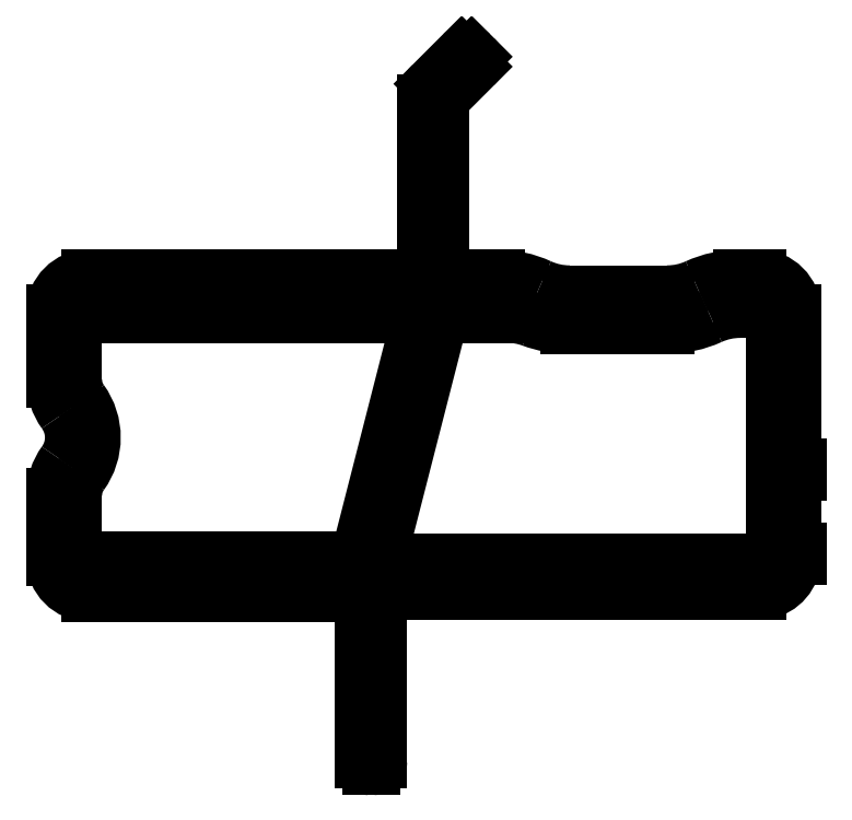
<metadata>
{"format":"dxf","ext":"dxf","renderer":"ezdxf+matplotlib","layout":"modelspace","background":"white","min_lineweight":24,"dpi":150}
</metadata>
<code>
0
SECTION
2
ENTITIES
0
LINE
8
0
10
55.38
20
70.23
30
0
11
55.38
21
46.25
31
0
0
LINE
8
0
10
63.24
20
45.25
30
0
11
56.38
21
45.25
31
0
0
LINE
8
0
10
0
20
40.25
30
0
11
0
21
30.55
31
0
0
LINE
8
0
10
51.88
20
45.25
30
0
11
5
21
45.25
31
0
0
LINE
8
0
10
46.5
20
-0.75
30
0
11
46.5
21
-23.75
31
0
0
LINE
8
0
10
43
20
0
30
0
11
5
21
0
31
0
0
LINE
8
0
10
45
20
-24.75
30
0
11
45.5
21
-24.75
31
0
0
LINE
8
0
10
43.67
20
6.504
30
0
11
51.54
21
37.25
31
0
0
LINE
8
0
10
52.88
20
70.23
30
0
11
52.88
21
46.25
31
0
0
LINE
8
0
10
59.93
20
75.24
30
0
11
55.7
21
71.01
31
0
0
LINE
8
0
10
3
20
14.15
30
0
11
3
21
7
31
0
0
LINE
8
0
10
0
20
14.15
30
0
11
0
21
5
31
0
0
LINE
8
0
10
73.5
20
43
30
0
11
87.5
21
43
31
0
0
LINE
8
0
10
100.5
20
4.75
30
0
11
48.9
21
4.75
31
0
0
LINE
8
0
10
47.5
20
0.25
30
0
11
100.5
21
0.25
31
0
0
LINE
8
0
10
106.3
20
18.27
30
0
11
106.3
21
17.23
31
0
0
LINE
8
0
10
5
20
5
30
0
11
41.74
21
5
31
0
0
LINE
8
0
10
102.5
20
38.45
30
0
11
102.5
21
6.75
31
0
0
LINE
8
0
10
54.89
20
38.25
30
0
11
46.96
21
7.246
31
0
0
LINE
8
0
10
3
20
37.75
30
0
11
3
21
30.55
31
0
0
LINE
8
0
10
59.58
20
77.01
30
0
11
59.93
21
76.65
31
0
0
LINE
8
0
10
100.5
20
40.45
30
0
11
97.82
21
40.45
31
0
0
LINE
8
0
10
56.83
20
39.75
30
0
11
64.66
21
39.75
31
0
0
LINE
8
0
10
58.16
20
77.01
30
0
11
53.93
21
72.78
31
0
0
LINE
8
0
10
105.5
20
40.25
30
0
11
105.5
21
19.25
31
0
0
LINE
8
0
10
100.5
20
45.25
30
0
11
97.82
21
45.25
31
0
0
LINE
8
0
10
105.5
20
16.25
30
0
11
105.5
21
7.25
31
0
0
LINE
8
0
10
5
20
39.75
30
0
11
49.61
21
39.75
31
0
0
LINE
8
0
10
73.29
20
38.2
30
0
11
87.5
21
38.2
31
0
0
LINE
8
0
10
106.3
20
6.27
30
0
11
106.3
21
5.244
31
0
0
LINE
8
0
10
44
20
-23.75
30
0
11
44
21
-1
31
0
0
ARC
8
0
10
8
20
14.15
30
0
40
8
50
144.1
51
180
0
ARC
8
0
10
106
20
7.25
30
0
40
0.5
50
180
51
258.5
0
ARC
8
0
10
-3.324
20
22.35
30
0
40
5.983
50
324.1
51
35.92
0
ARC
8
0
10
5
20
7
30
0
40
2
50
180
51
270
0
ARC
8
0
10
-3.324
20
22.35
30
0
40
8.983
50
324.1
51
35.92
0
ARC
8
0
10
106
20
16.25
30
0
40
0.5
50
101.5
51
180
0
ARC
8
0
10
106
20
19.25
30
0
40
0.5
50
180
51
258.5
0
ARC
8
0
10
5
20
5
30
0
40
5
50
180
51
270
0
ARC
8
0
10
48.9
20
6.75
30
0
40
2
50
165.6
51
270
0
ARC
8
0
10
73.29
20
53
30
0
40
14.8
50
249.6
51
270
0
ARC
8
0
10
8
20
14.15
30
0
40
5
50
144.1
51
180
0
ARC
8
0
10
49.61
20
37.75
30
0
40
2
50
345.6
51
90
0
ARC
8
0
10
64.66
20
29.75
30
0
40
10
50
69.64
51
90
0
ARC
8
0
10
47.5
20
-0.75
30
0
40
1
50
90
51
180
0
ARC
8
0
10
8
20
30.55
30
0
40
8
50
180
51
215.9
0
ARC
8
0
10
100.5
20
38.45
30
0
40
2
50
0
51
90
0
ARC
8
0
10
100.5
20
40.25
30
0
40
5
50
0
51
90
0
ARC
8
0
10
97.82
20
30.45
30
0
40
10
50
90
51
114.6
0
ARC
8
0
10
43
20
-1
30
0
40
1
50
0
51
90
0
ARC
8
0
10
73.5
20
53
30
0
40
10
50
245.3
51
270
0
ARC
8
0
10
5
20
40.25
30
0
40
5
50
90
51
180
0
ARC
8
0
10
105.8
20
5.244
30
0
40
0.5
50
276.2
51
0
0
ARC
8
0
10
105.8
20
6.27
30
0
40
0.5
50
0
51
78.46
0
ARC
8
0
10
100.5
20
6.75
30
0
40
2
50
270
51
0
0
ARC
8
0
10
87.5
20
53
30
0
40
10
50
270
51
294.6
0
ARC
8
0
10
100.5
20
5.25
30
0
40
5
50
270
51
349.5
0
ARC
8
0
10
5
20
37.75
30
0
40
2
50
90
51
180
0
ARC
8
0
10
8
20
30.55
30
0
40
5
50
180
51
215.9
0
ARC
8
0
10
97.82
20
30.45
30
0
40
14.8
50
90
51
114.6
0
ARC
8
0
10
56.83
20
37.75
30
0
40
2
50
90
51
165.6
0
ARC
8
0
10
63.24
20
30.75
30
0
40
14.5
50
65.25
51
90
0
ARC
8
0
10
105.8
20
17.23
30
0
40
0.5
50
281.5
51
0
0
ARC
8
0
10
105.9
20
4.25
30
0
40
0.5
50
96.22
51
169.5
0
ARC
8
0
10
56.48
20
70.23
30
0
40
3.6
50
135
51
180
0
ARC
8
0
10
56.48
20
70.23
30
0
40
1.1
50
135
51
180
0
ARC
8
0
10
87.5
20
53
30
0
40
14.8
50
270
51
294.6
0
ARC
8
0
10
51.88
20
46.25
30
0
40
1
50
270
51
0
0
ARC
8
0
10
58.87
20
76.3
30
0
40
1
50
45
51
135
0
ARC
8
0
10
56.38
20
46.25
30
0
40
1
50
180
51
270
0
ARC
8
0
10
59.22
20
75.95
30
0
40
1
50
315
51
45
0
ARC
8
0
10
105.8
20
18.27
30
0
40
0.5
50
0
51
78.46
0
ARC
8
0
10
45.5
20
-23.75
30
0
40
1
50
270
51
0
0
ARC
8
0
10
45
20
-23.75
30
0
40
1
50
180
51
270
0
ARC
8
0
10
41.74
20
7
30
0
40
2
50
270
51
345.6
0
LINE
8
0
10
5
20
0
30
0
11
5
21
0
31
0
0
LINE
8
0
10
43.67
20
6.504
30
0
11
43.67
21
6.504
31
0
0
LINE
8
0
10
51.54
20
37.25
30
0
11
51.54
21
37.25
31
0
0
LINE
8
0
10
59.93
20
75.24
30
0
11
59.93
21
75.24
31
0
0
LINE
8
0
10
55.7
20
71.01
30
0
11
55.7
21
71.01
31
0
0
LINE
8
0
10
0
20
14.15
30
0
11
0
21
14.15
31
0
0
LINE
8
0
10
0
20
5
30
0
11
0
21
5
31
0
0
LINE
8
0
10
54.89
20
38.25
30
0
11
54.89
21
38.25
31
0
0
LINE
8
0
10
46.96
20
7.246
30
0
11
46.96
21
7.246
31
0
0
LINE
8
0
10
59.58
20
77.01
30
0
11
59.58
21
77.01
31
0
0
LINE
8
0
10
59.93
20
76.65
30
0
11
59.93
21
76.65
31
0
0
LINE
8
0
10
58.16
20
77.01
30
0
11
58.16
21
77.01
31
0
0
LINE
8
0
10
53.93
20
72.78
30
0
11
53.93
21
72.78
31
0
0
LINE
8
0
10
1.521
20
18.84
30
0
11
1.521
21
18.84
31
0
0
LINE
8
0
10
105.9
20
6.76
30
0
11
105.9
21
6.76
31
0
0
LINE
8
0
10
1.521
20
25.86
30
0
11
1.521
21
25.86
31
0
0
LINE
8
0
10
3.951
20
17.08
30
0
11
3.951
21
17.08
31
0
0
LINE
8
0
10
3.951
20
27.62
30
0
11
3.951
21
27.62
31
0
0
LINE
8
0
10
105.9
20
16.74
30
0
11
105.9
21
16.74
31
0
0
LINE
8
0
10
105.9
20
18.76
30
0
11
105.9
21
18.76
31
0
0
LINE
8
0
10
68.14
20
39.13
30
0
11
68.14
21
39.12
31
0
0
LINE
8
0
10
93.66
20
39.54
30
0
11
93.66
21
39.54
31
0
0
LINE
8
0
10
69.31
20
43.92
30
0
11
69.31
21
43.92
31
0
0
LINE
8
0
10
105.9
20
4.747
30
0
11
105.9
21
4.747
31
0
0
LINE
8
0
10
91.66
20
43.91
30
0
11
91.66
21
43.91
31
0
0
LINE
8
0
10
105.4
20
4.341
30
0
11
105.4
21
4.341
31
0
0
ENDSEC
0
EOF

</code>
